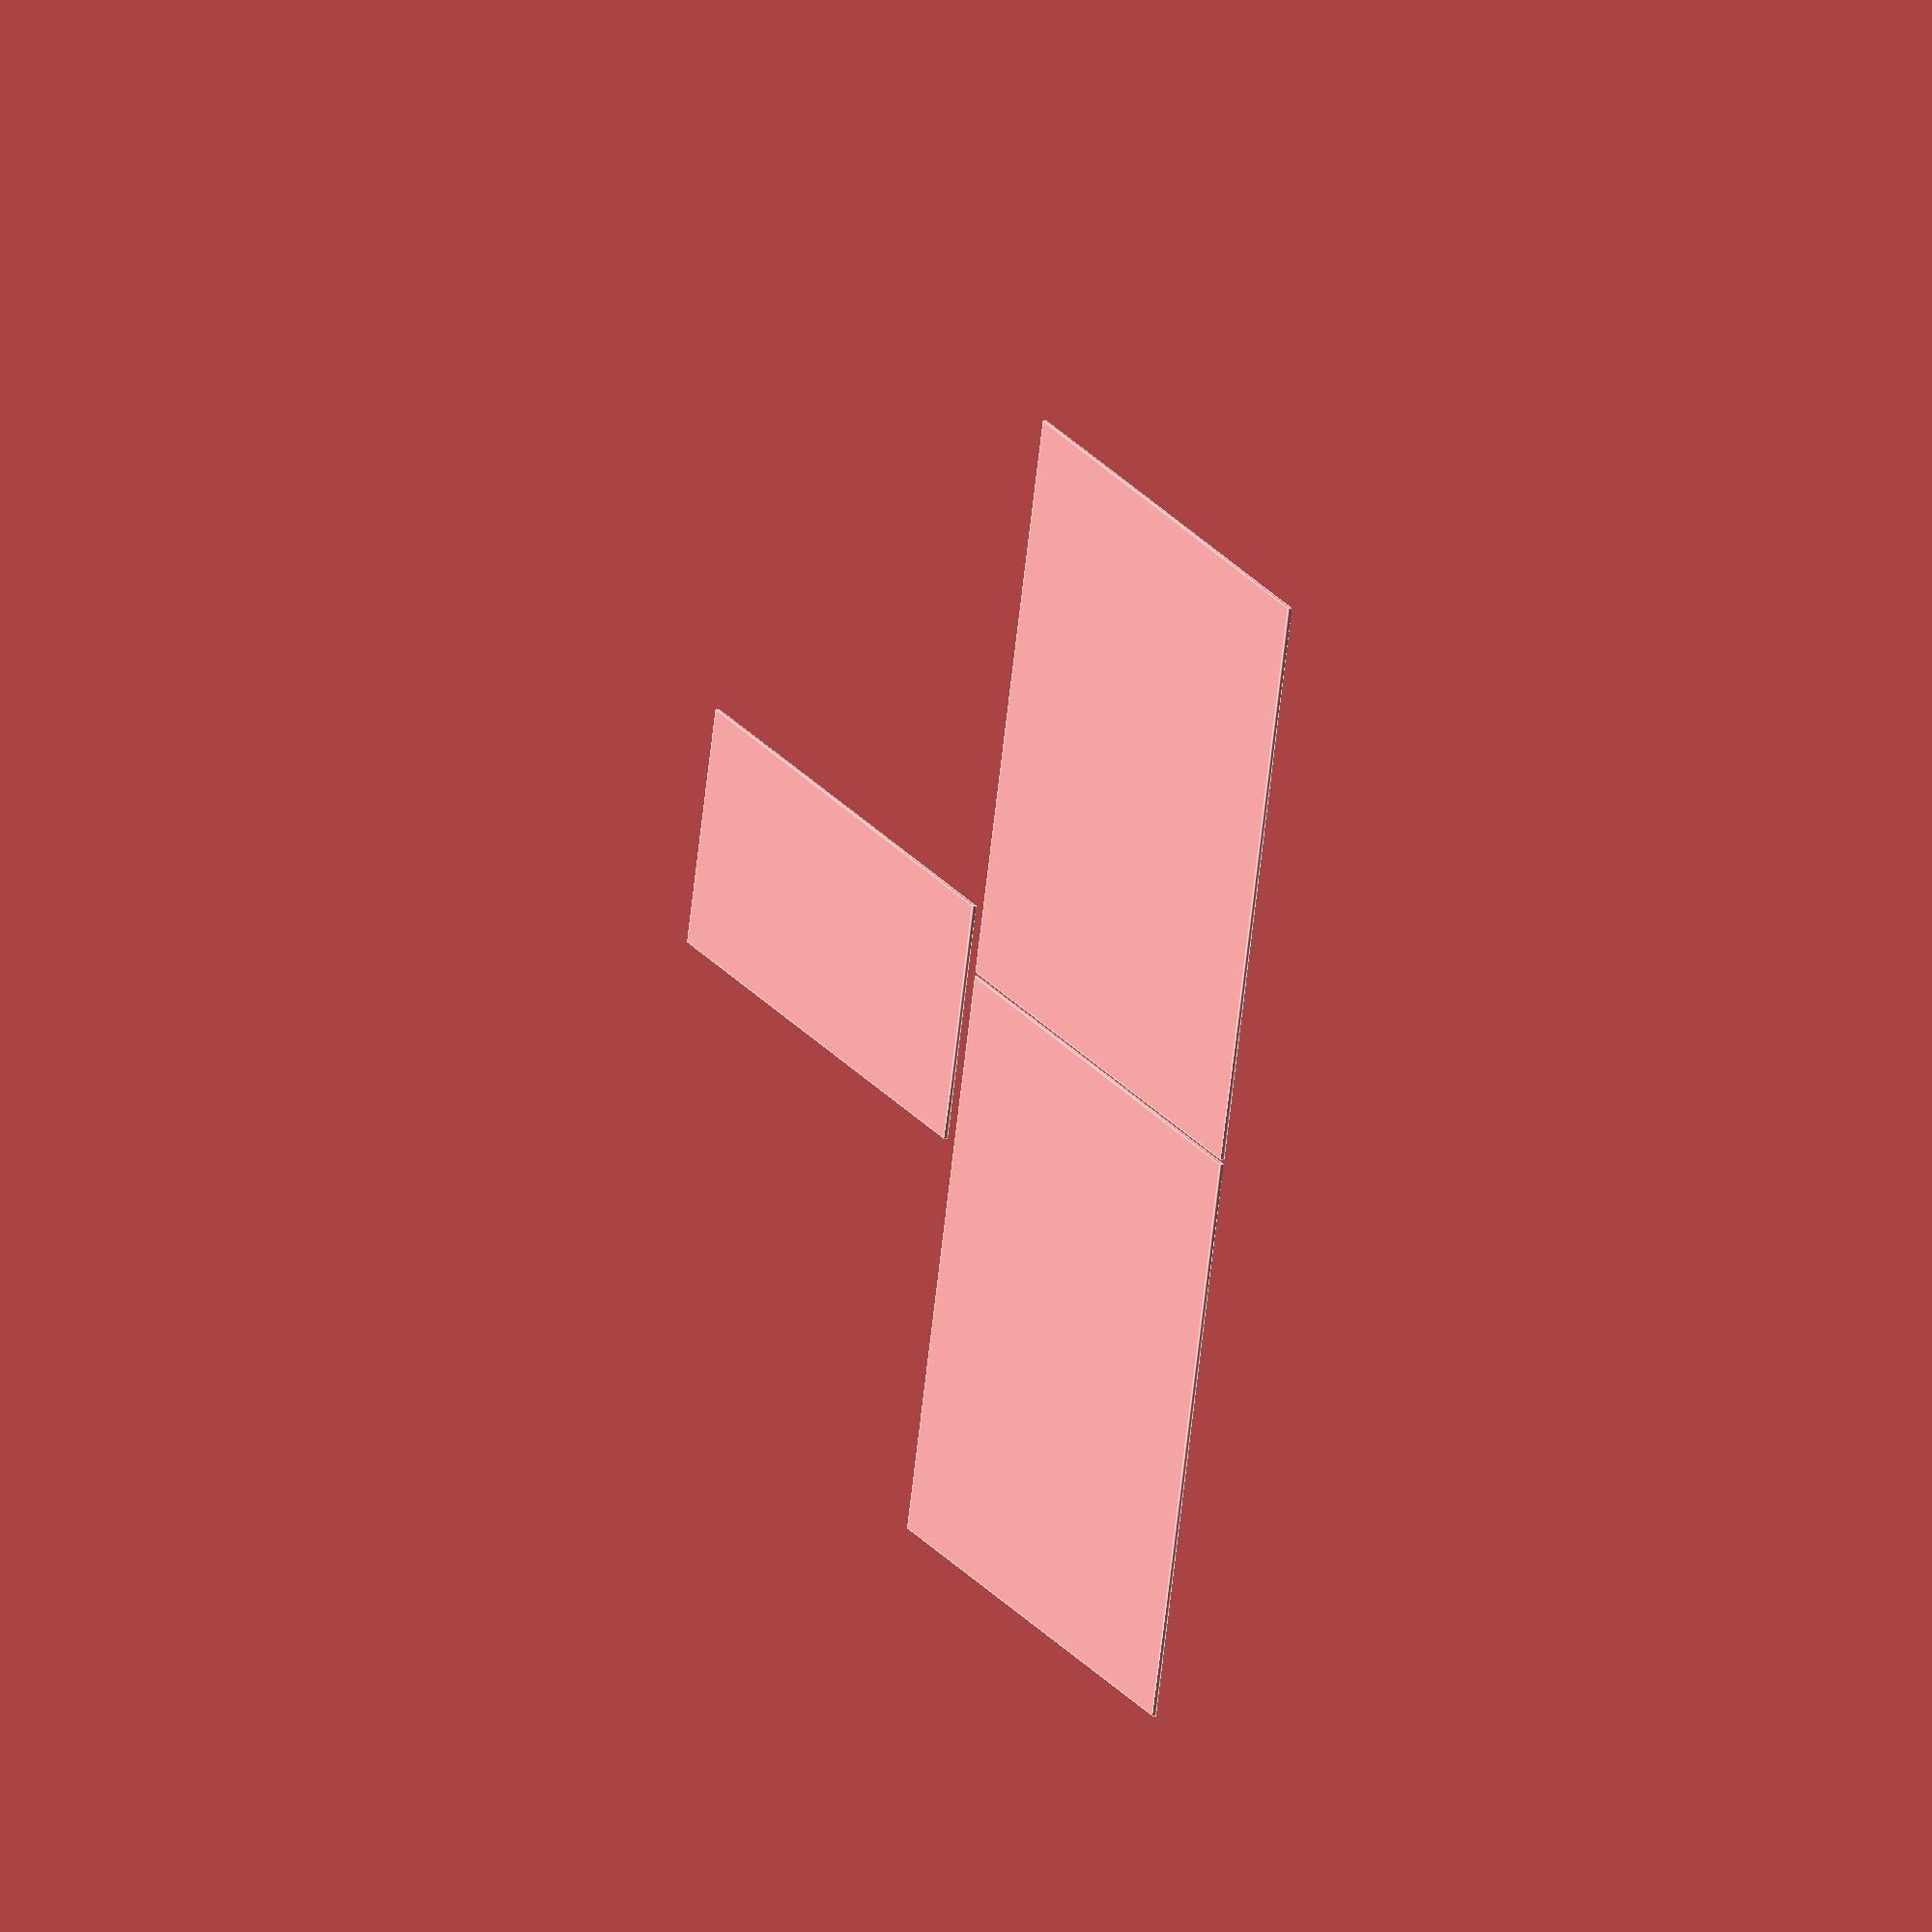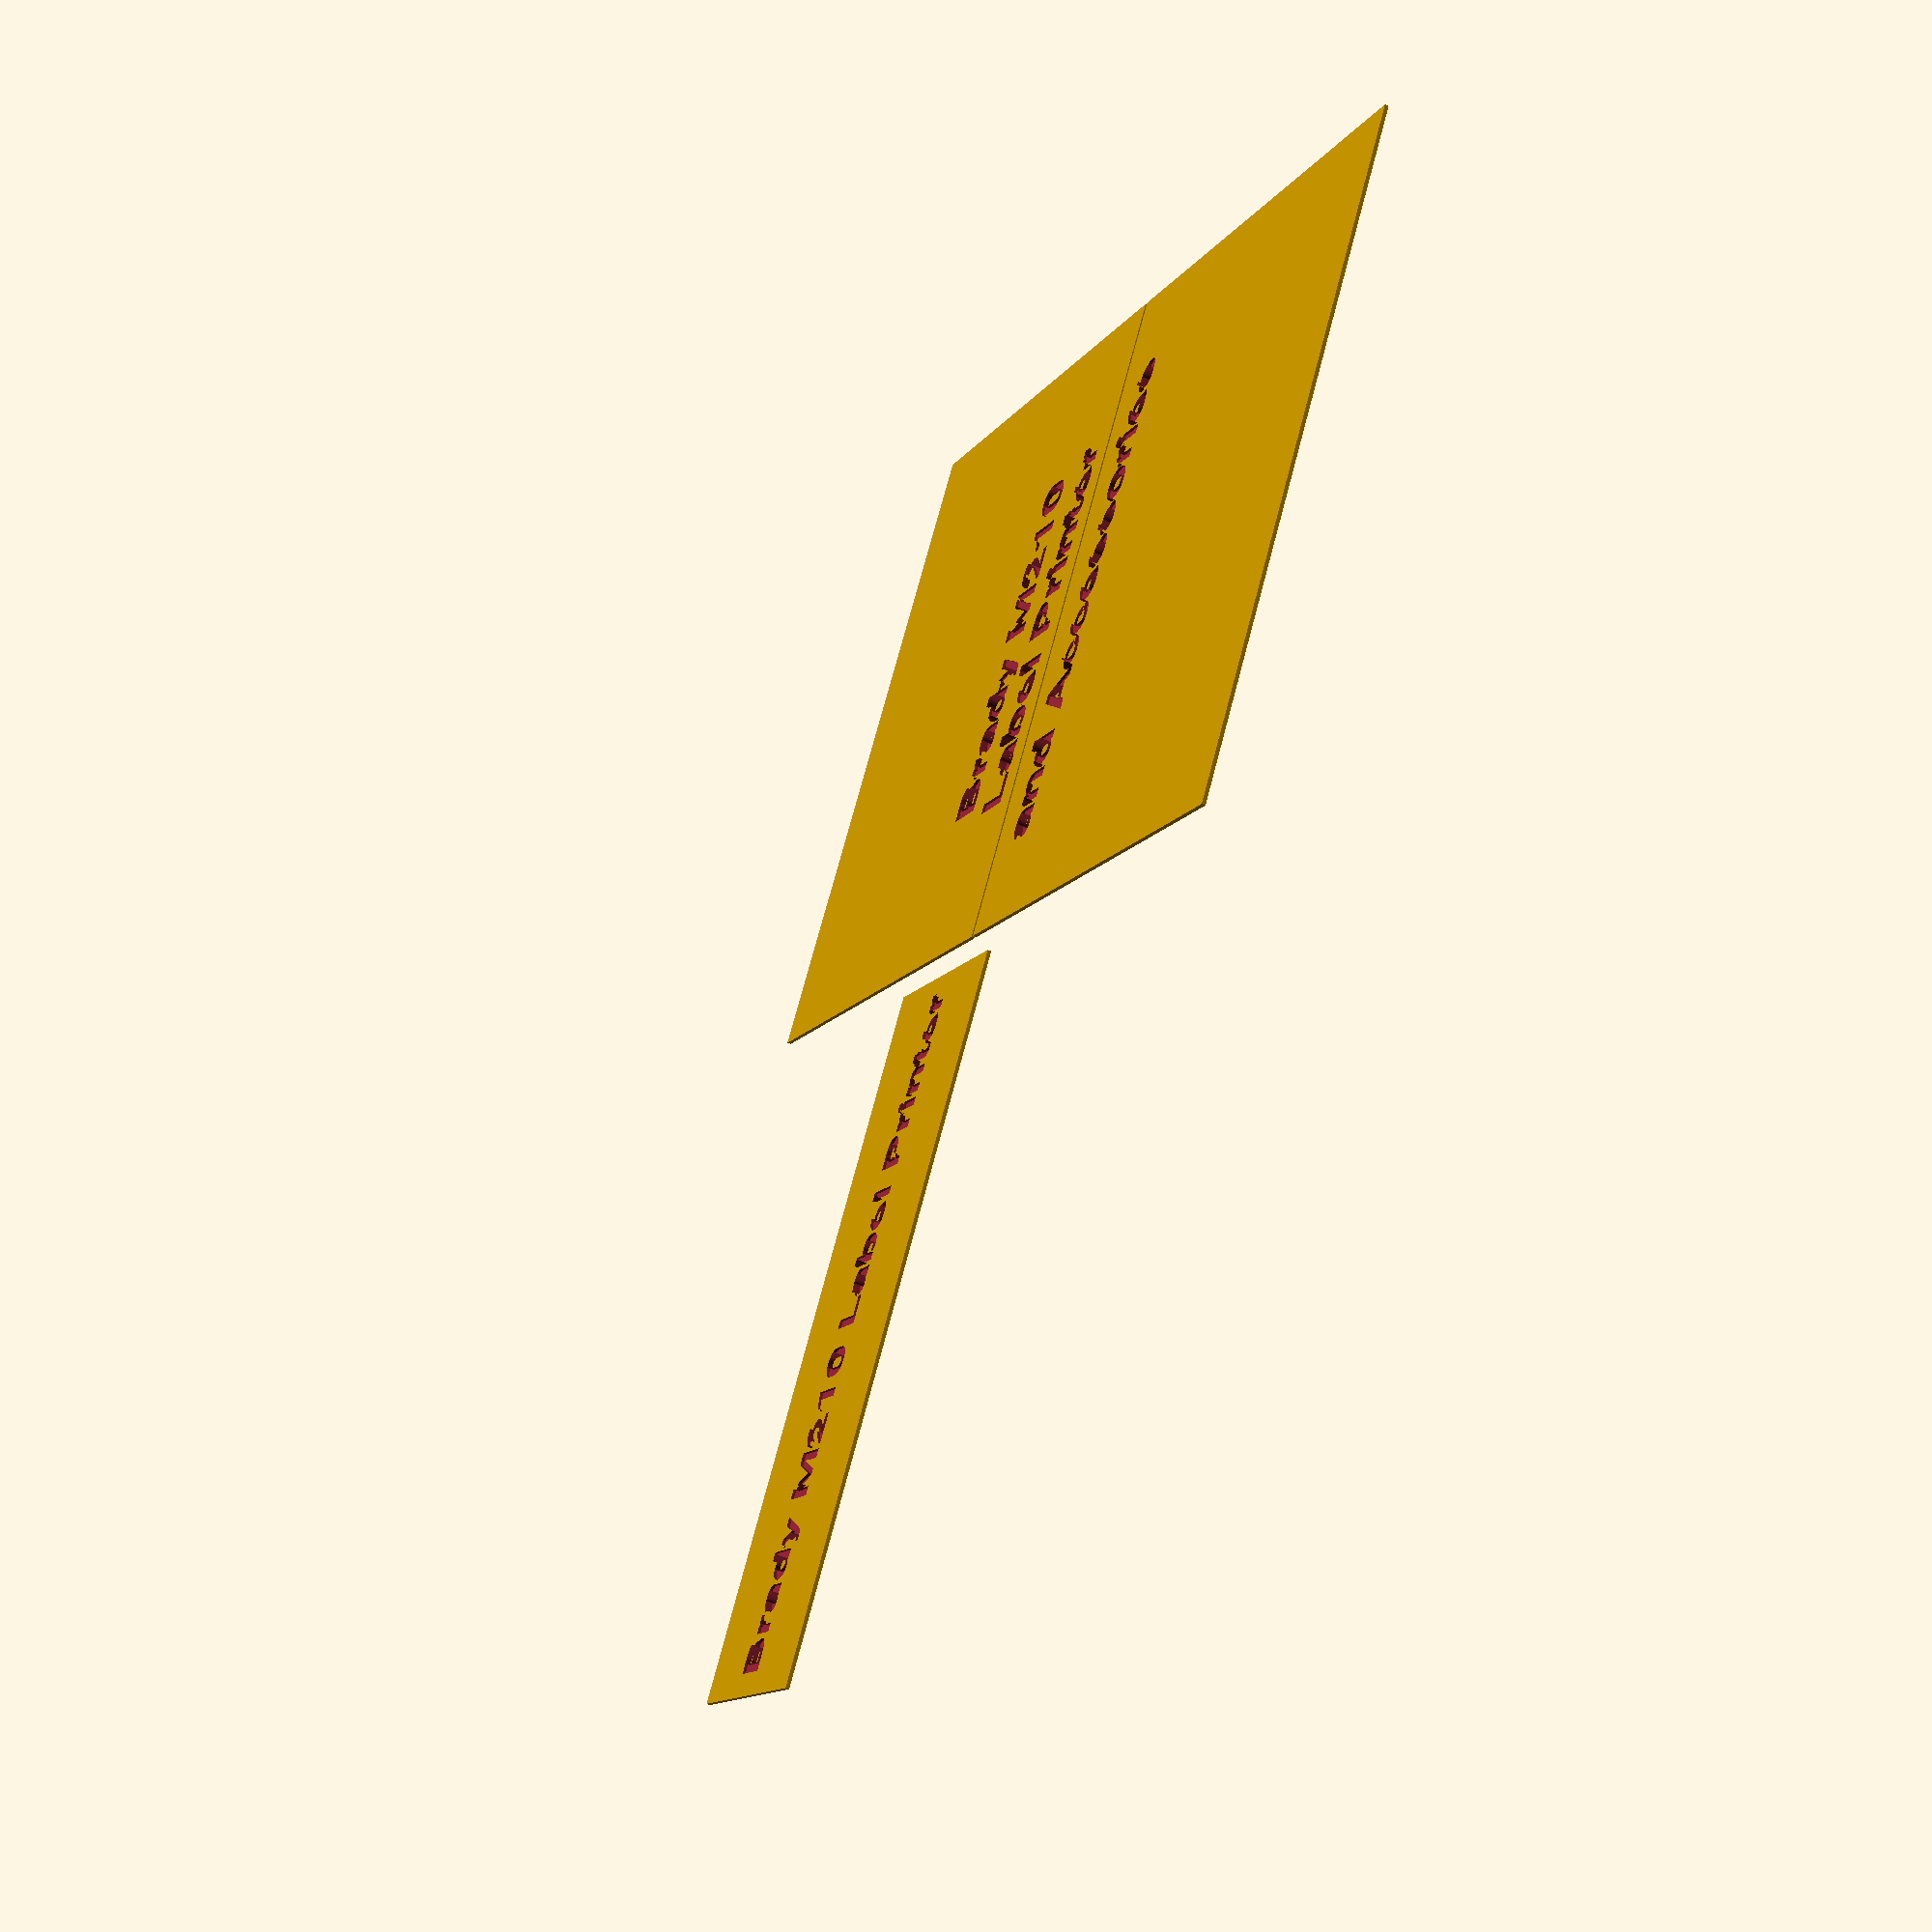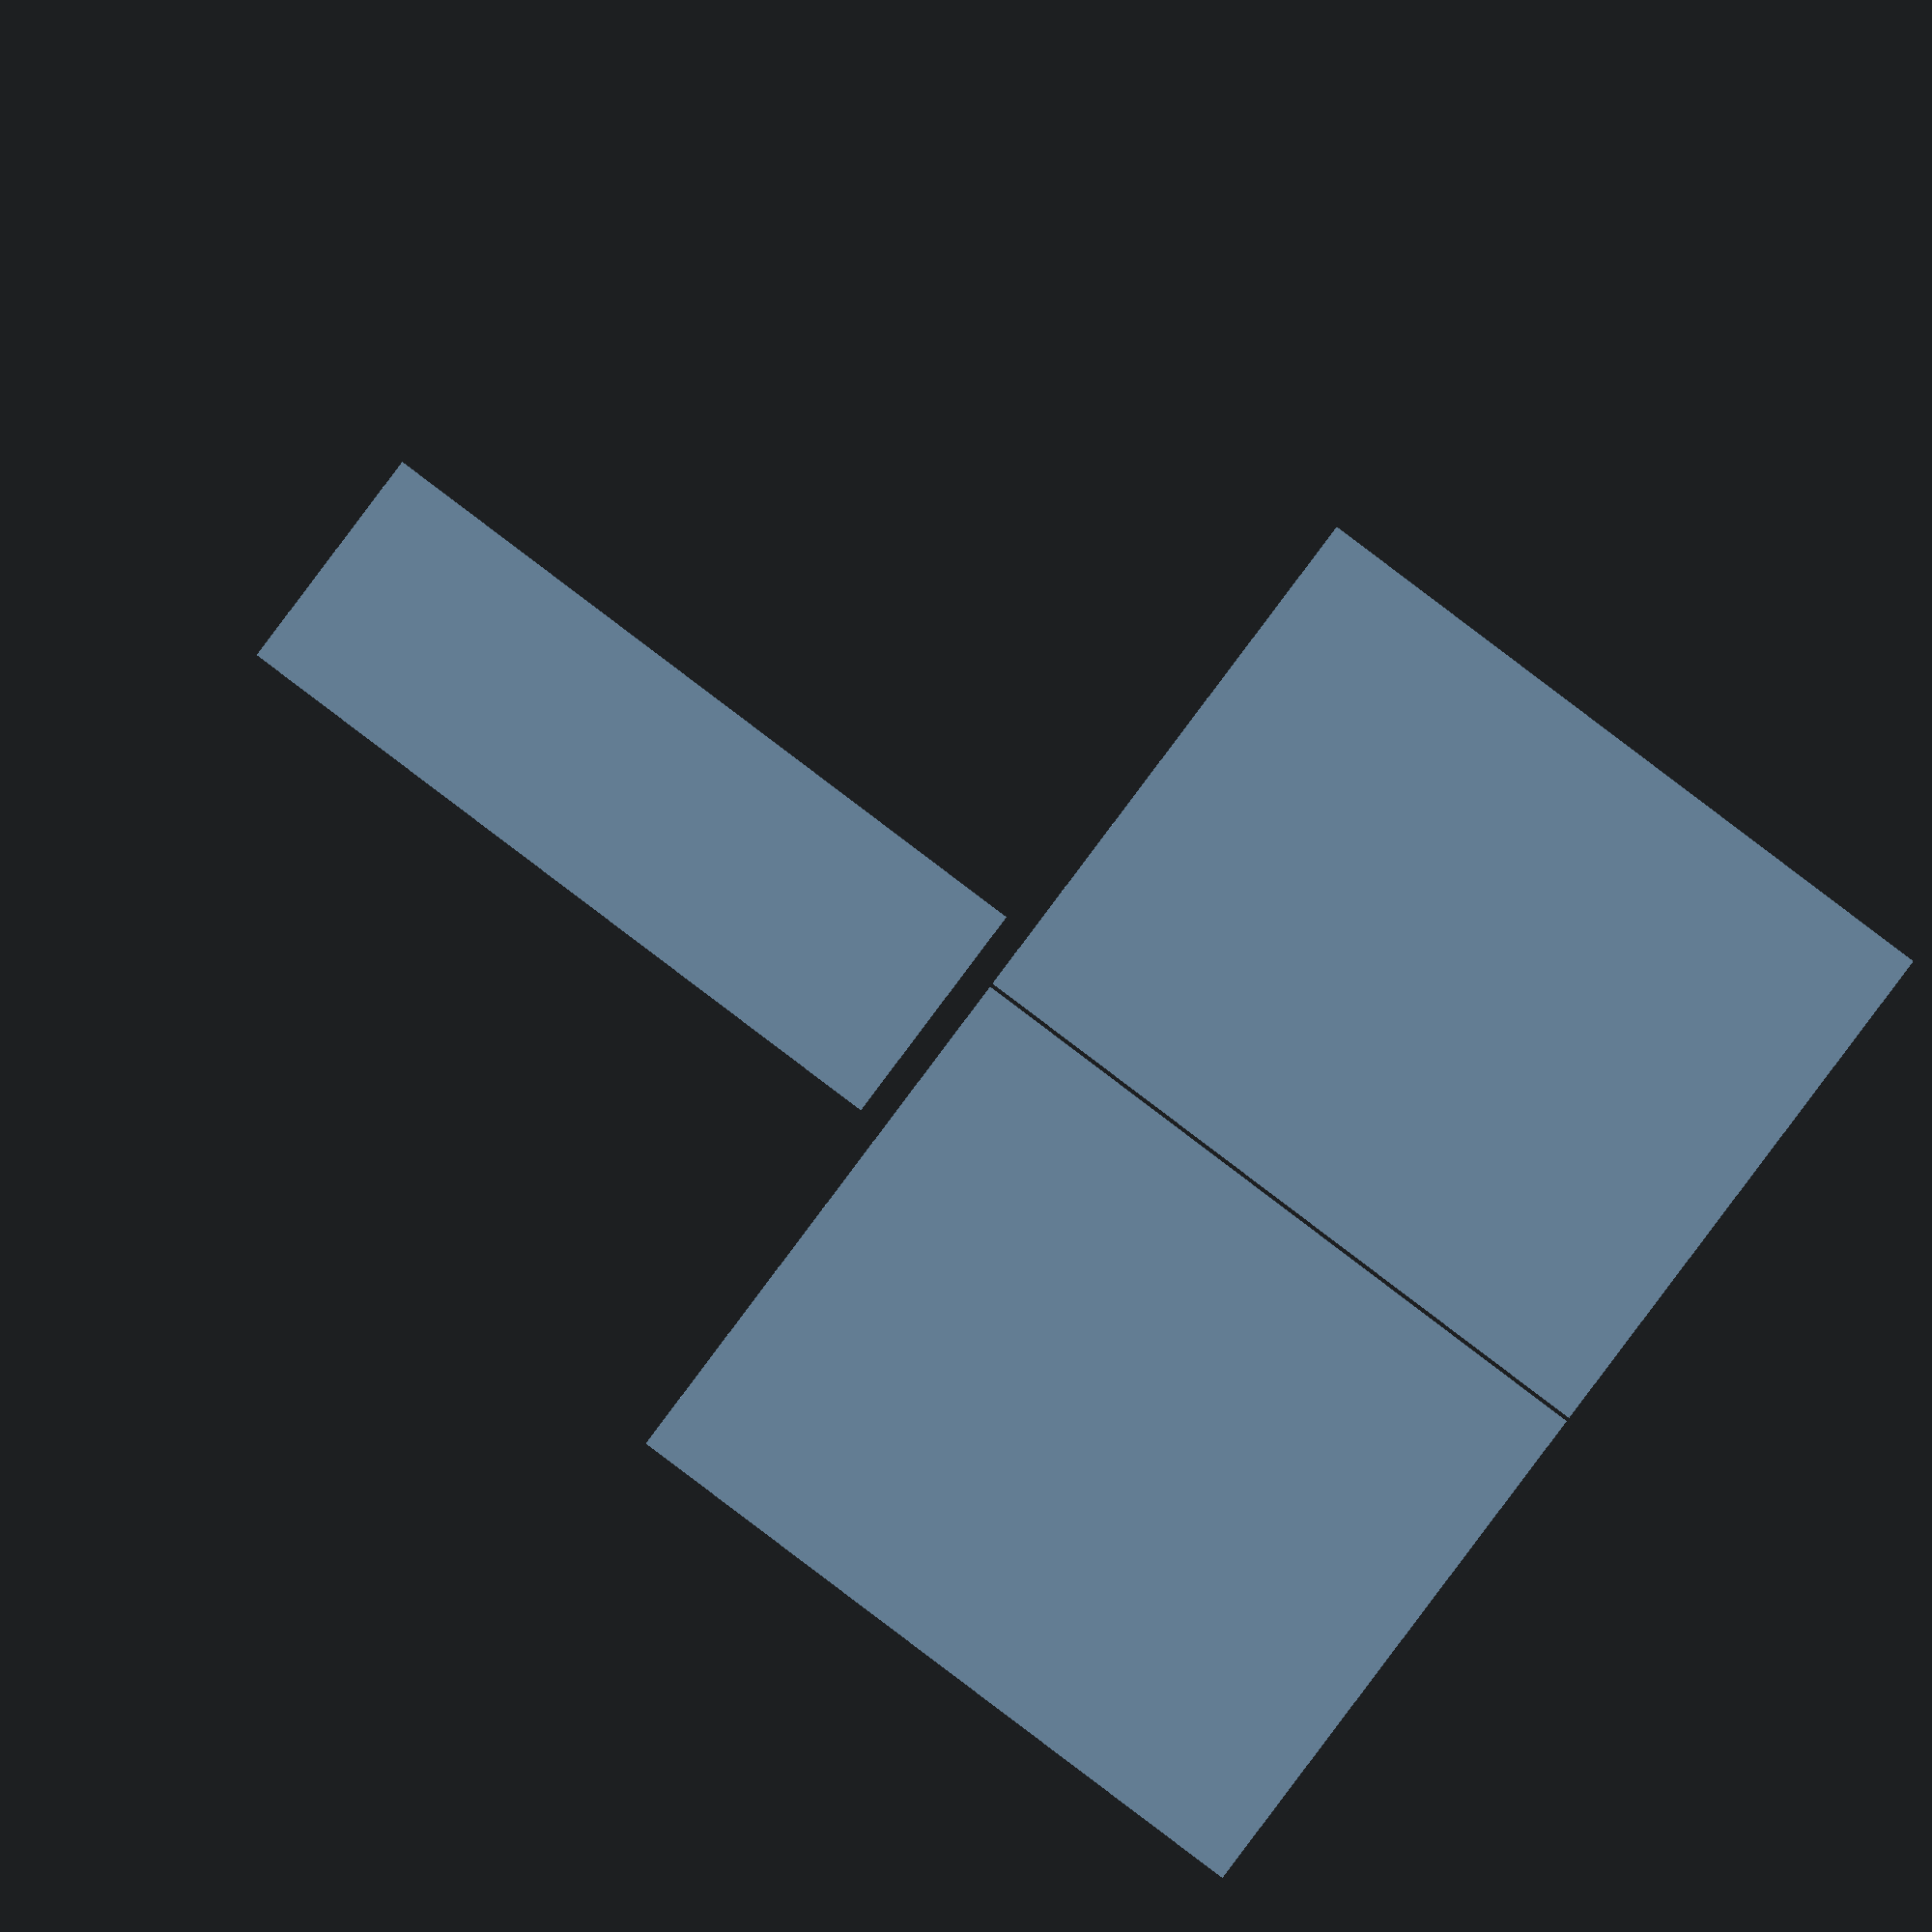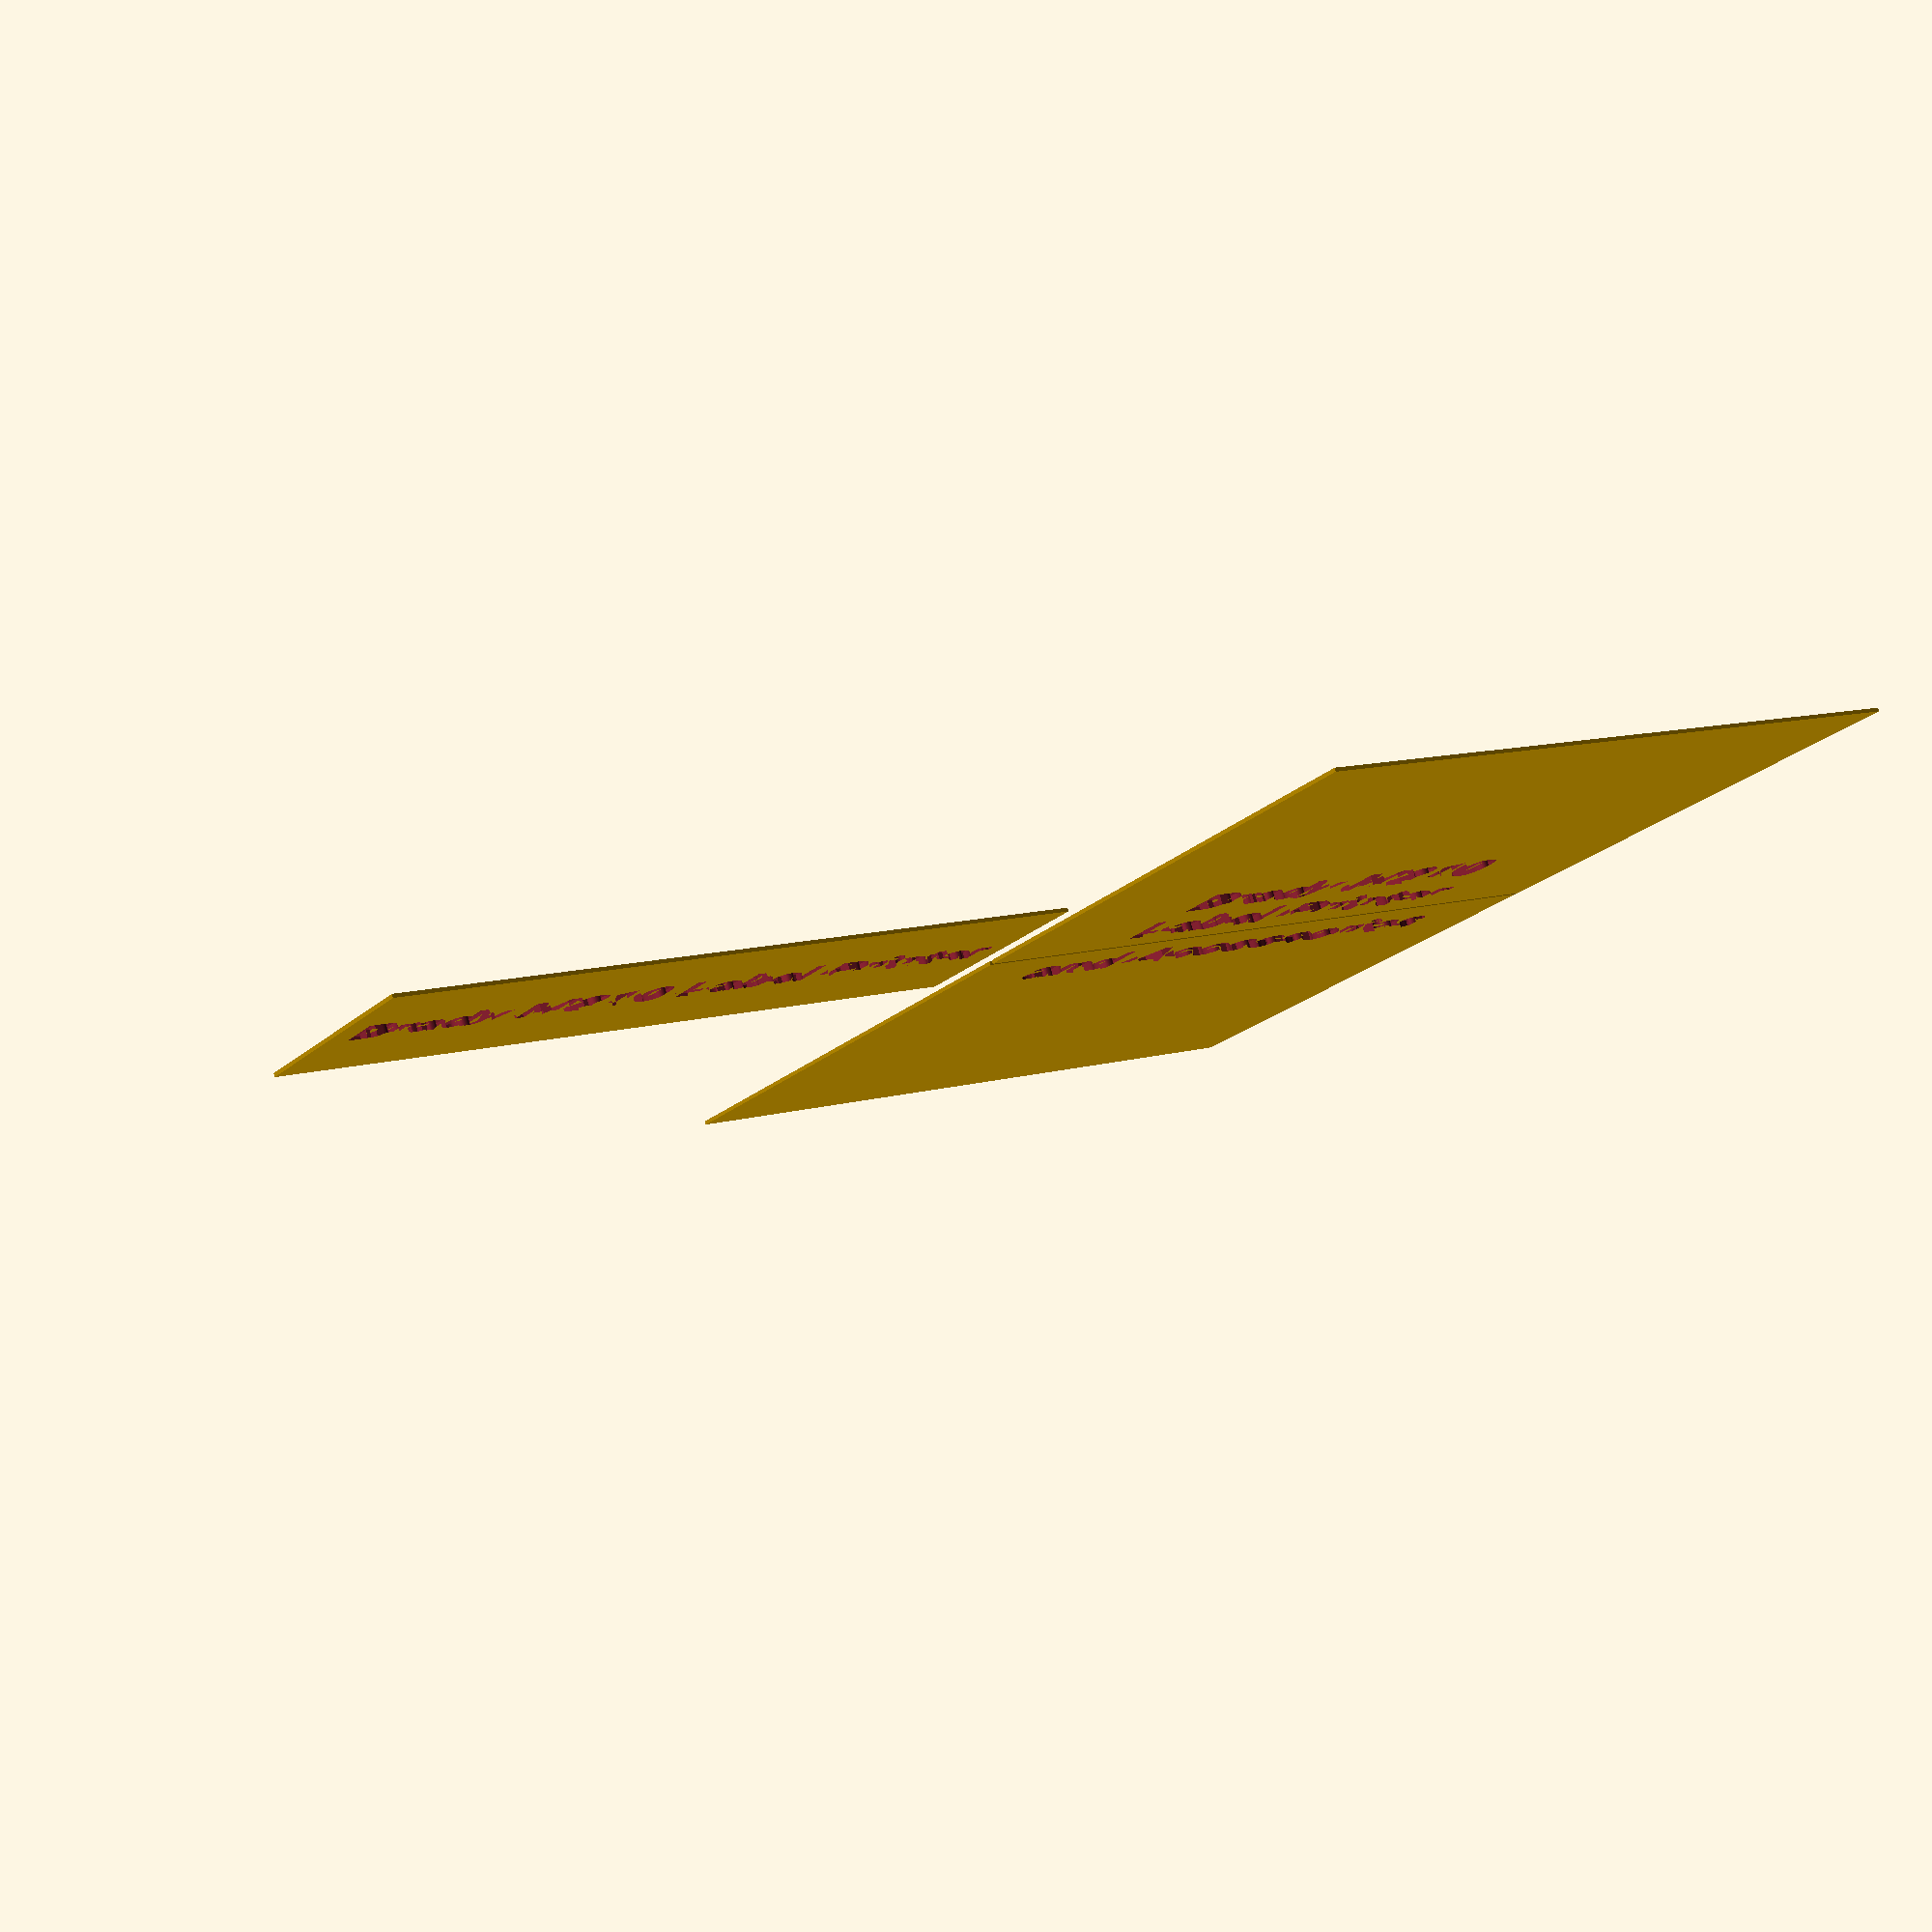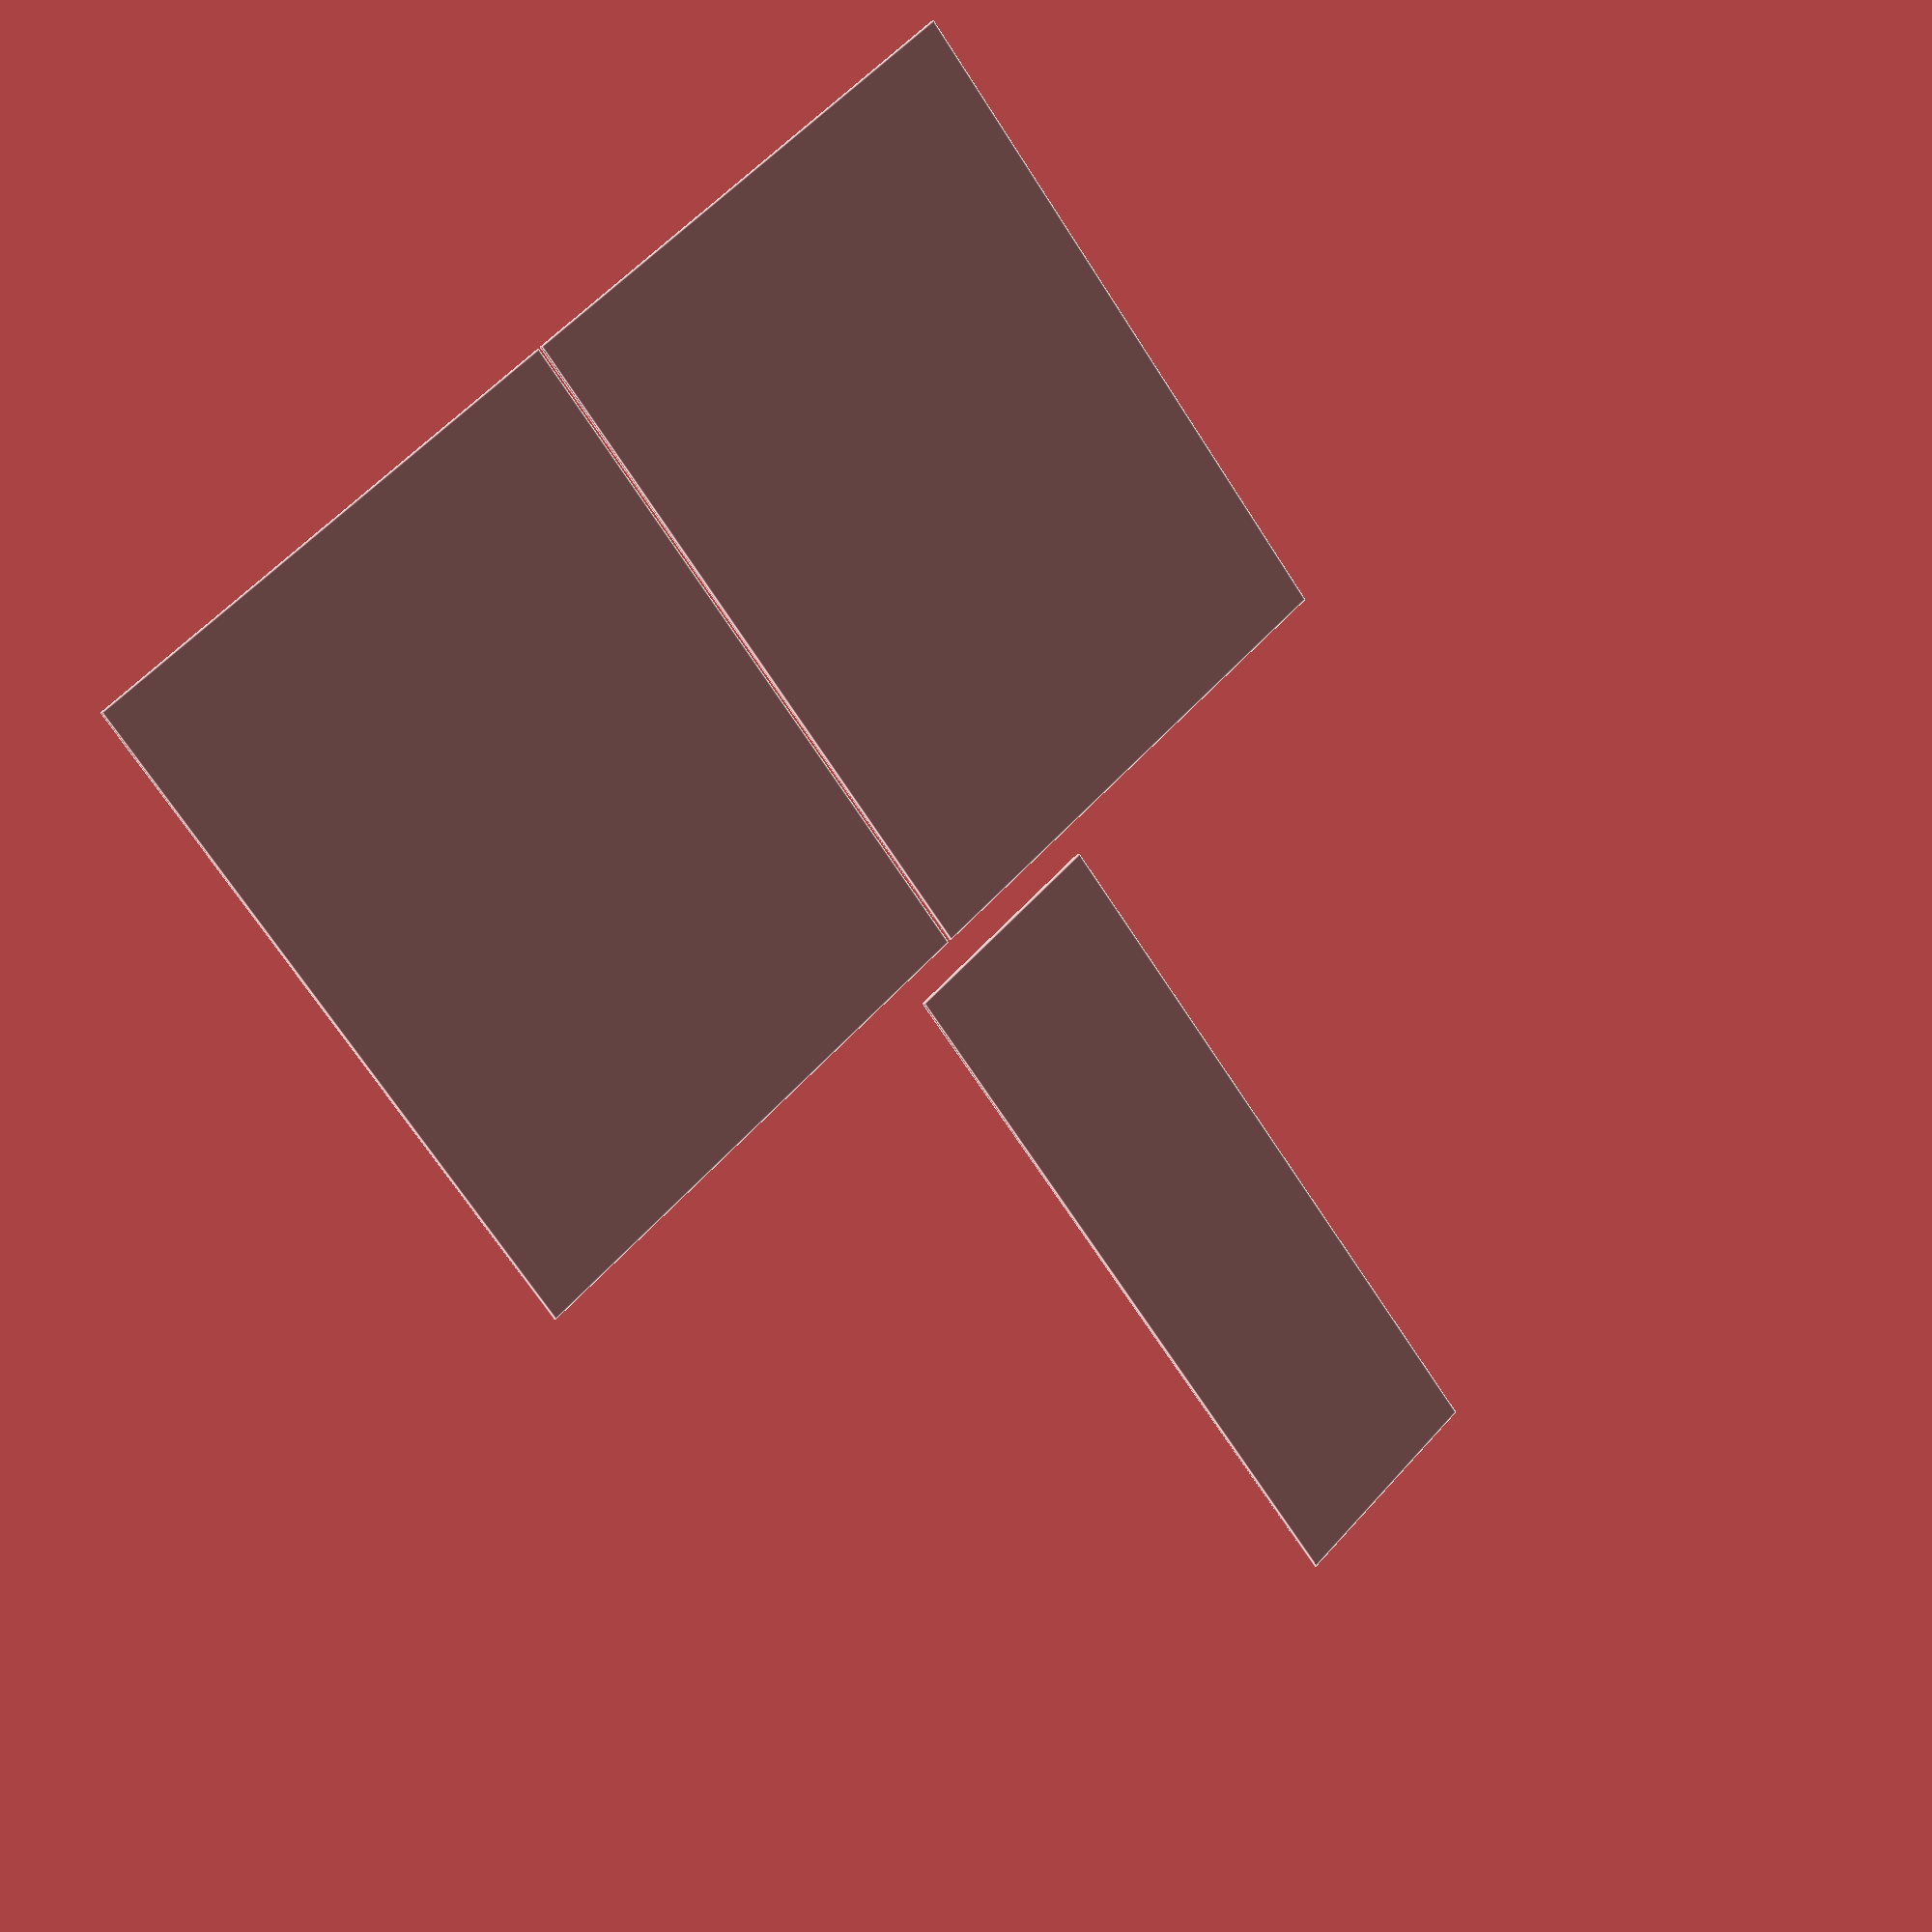
<openscad>
$fa = 1;
$fs = 0.4;

show_all = true;
show_top_plate = false;
show_bottom_plate = false;
show_front_plate = false;

module top_plate_top_half(l=188, w=149, h=1) {
    difference() {
        cube([l, w, h], center=true);
        translate([0, -40, -0.25])
            add_text(text="Brady M210", size=14);
        translate([0, -60, -0.25])
            add_text(text="Label Printer", size=14);
    }
}

module top_plate_bottom_half(l=188, w=149, h=1) {
    difference() {
        cube([l, w, h], center=true);
        translate([0, 60, -0.25])
            add_text(text="and Accessories", size=14);
    }
}

module front_plate(l=197, w=63, h=1) {
    difference() {
        cube([l, w, h], center=true);
        translate([0, 0, -0.25])
        add_text(text="Brady M210 Label Printer", size=12);
    }
}


default_font="Roboto:style=Bold";
default_font_size=24;
default_font_direction="ltr";
default_font_spacing=1;

module add_text(text="TEST", font=default_font, size=default_font_size, height=6, direction=default_font_direction, spacing=default_font_spacing, halign="center", valign="center") {

   linear_extrude(height = height) {
   text(text, font=font, size=size, direction=direction, spacing=spacing, halign=halign, valign=valign);
   }
}

if (show_all == true) {
    top_plate_top_half();
    translate([0, -150, 0])
        top_plate_bottom_half();
    translate([-200, -60, 0])
        front_plate();
}

if (show_top_plate == true) {
    top_plate_top_half();
}

if (show_bottom_plate == true) {
    top_plate_bottom_half();
}

if (show_front_plate == true) {
    front_plate();
}
</openscad>
<views>
elev=184.4 azim=340.8 roll=291.1 proj=o view=edges
elev=50.7 azim=305.4 roll=64.1 proj=p view=wireframe
elev=178.8 azim=323.0 roll=359.4 proj=o view=wireframe
elev=101.1 azim=214.2 roll=195.4 proj=p view=solid
elev=1.7 azim=309.7 roll=147.4 proj=p view=edges
</views>
